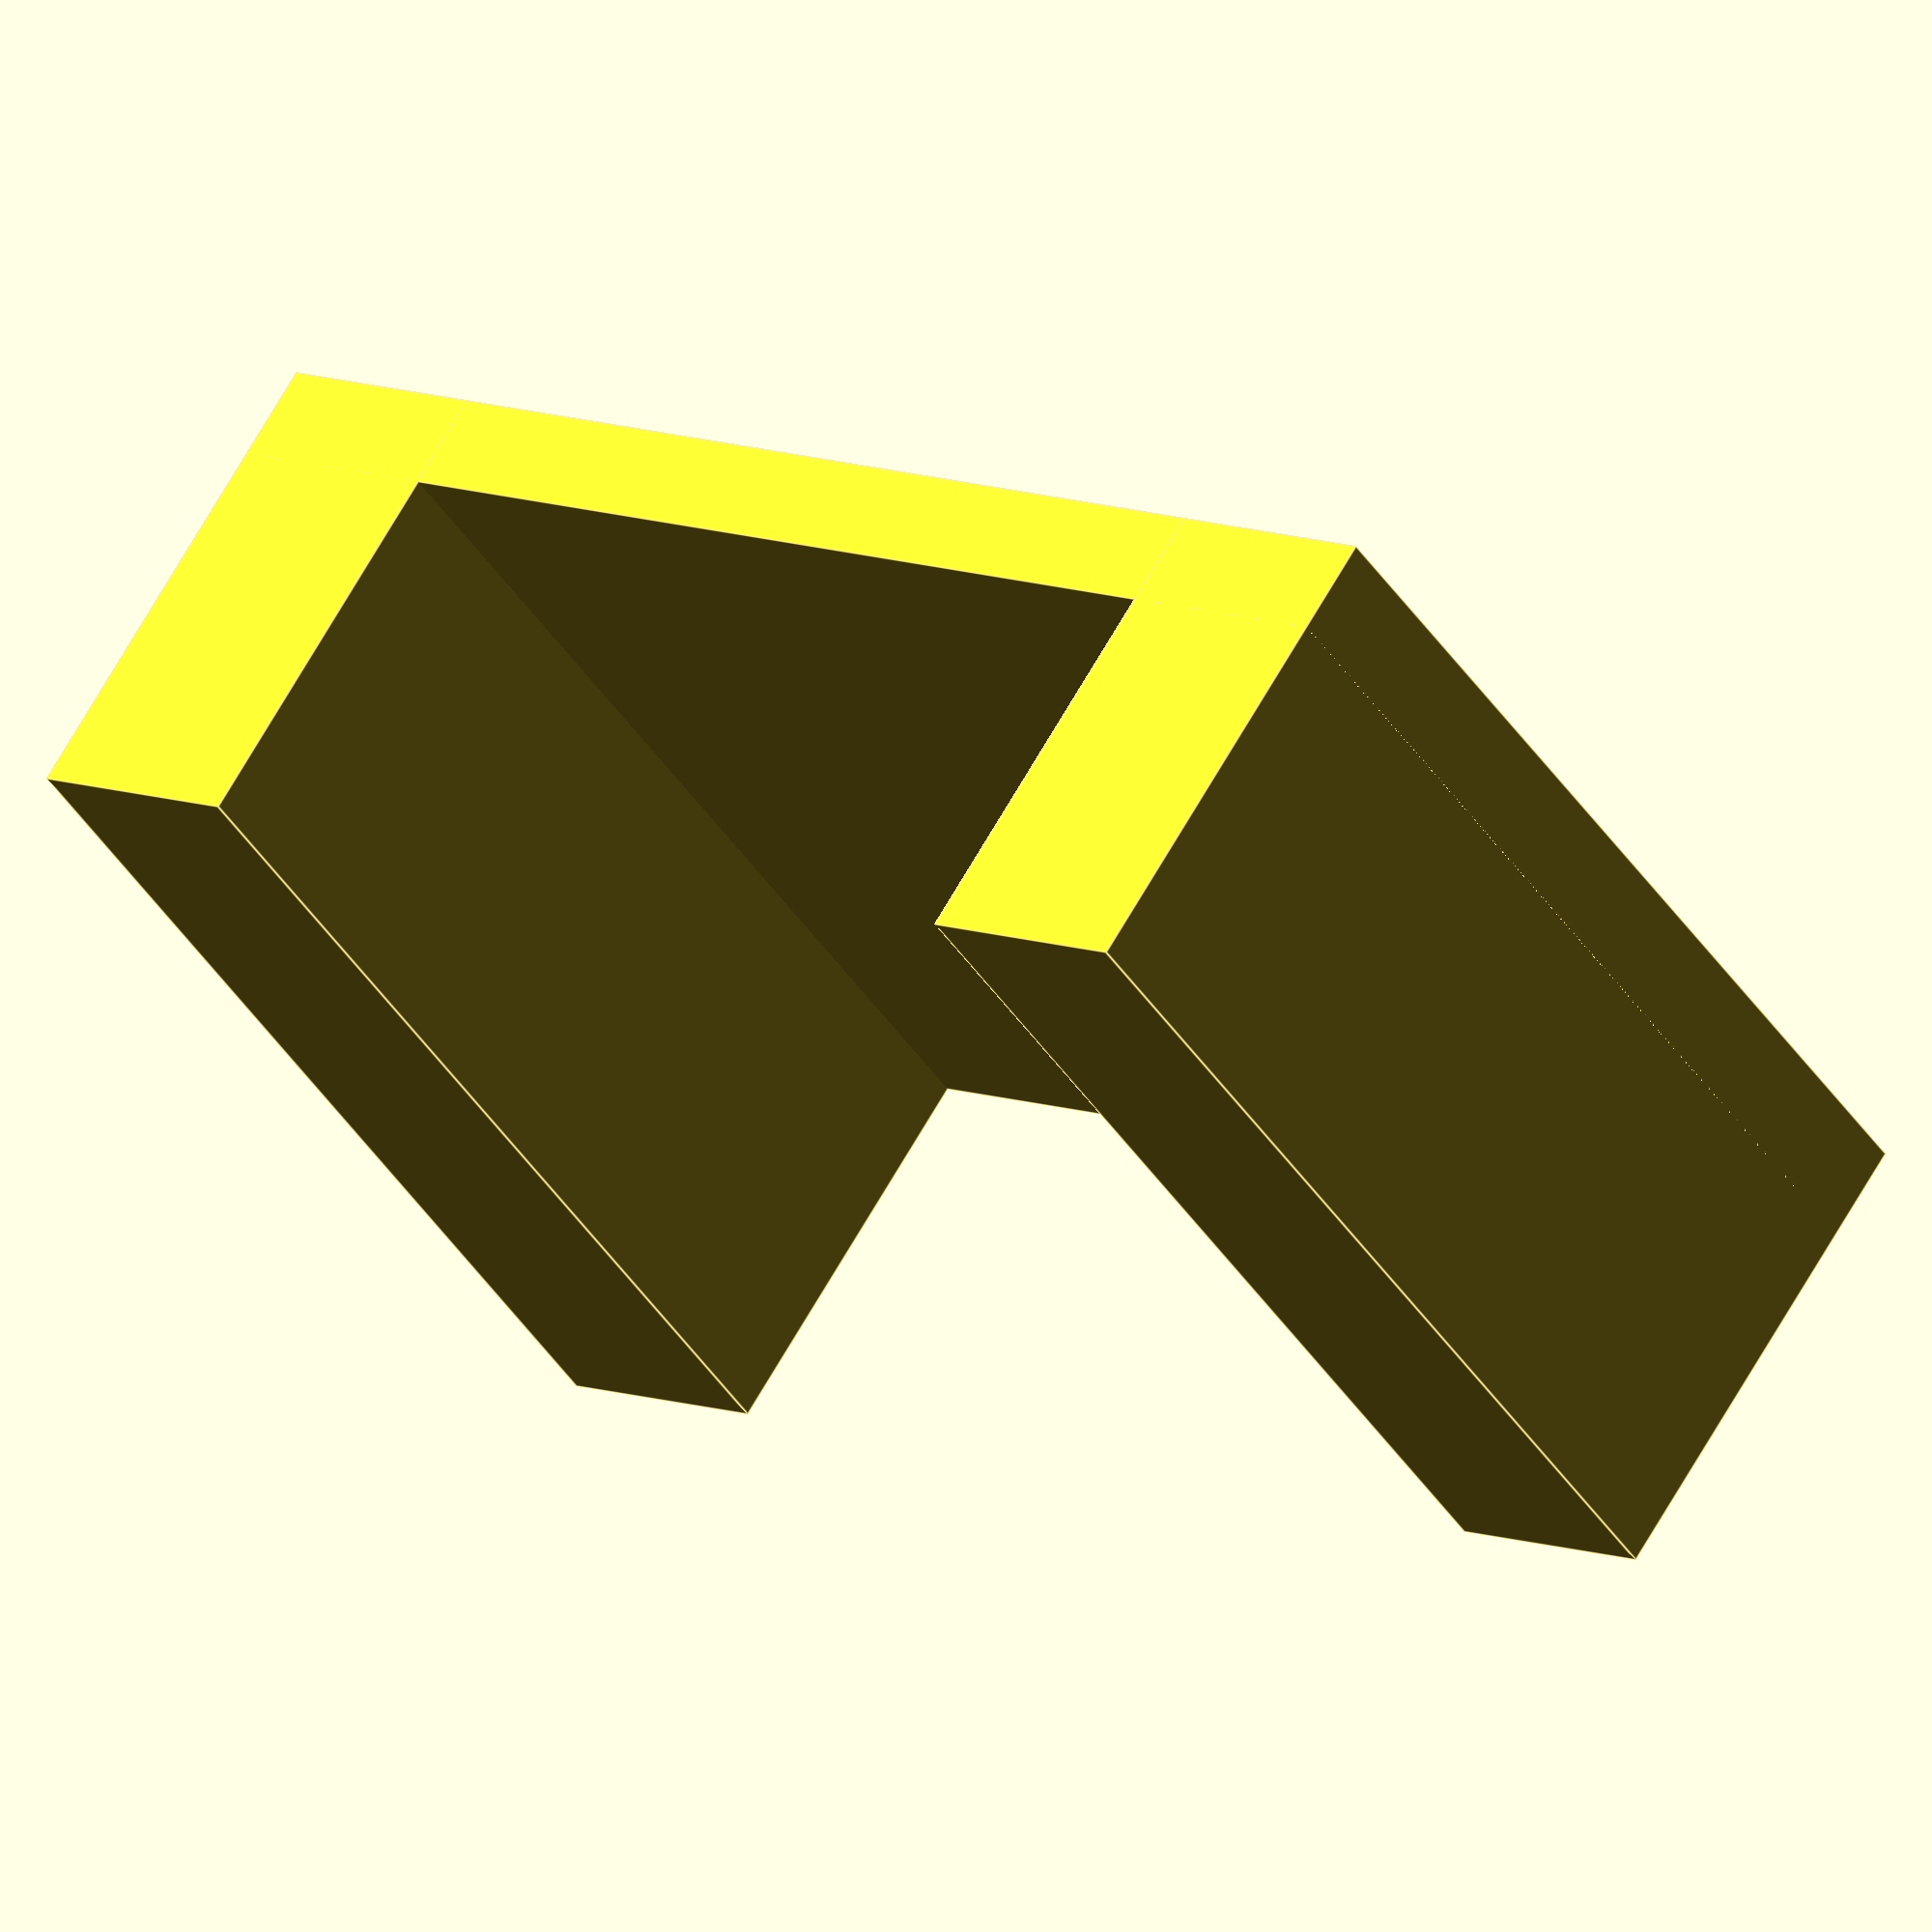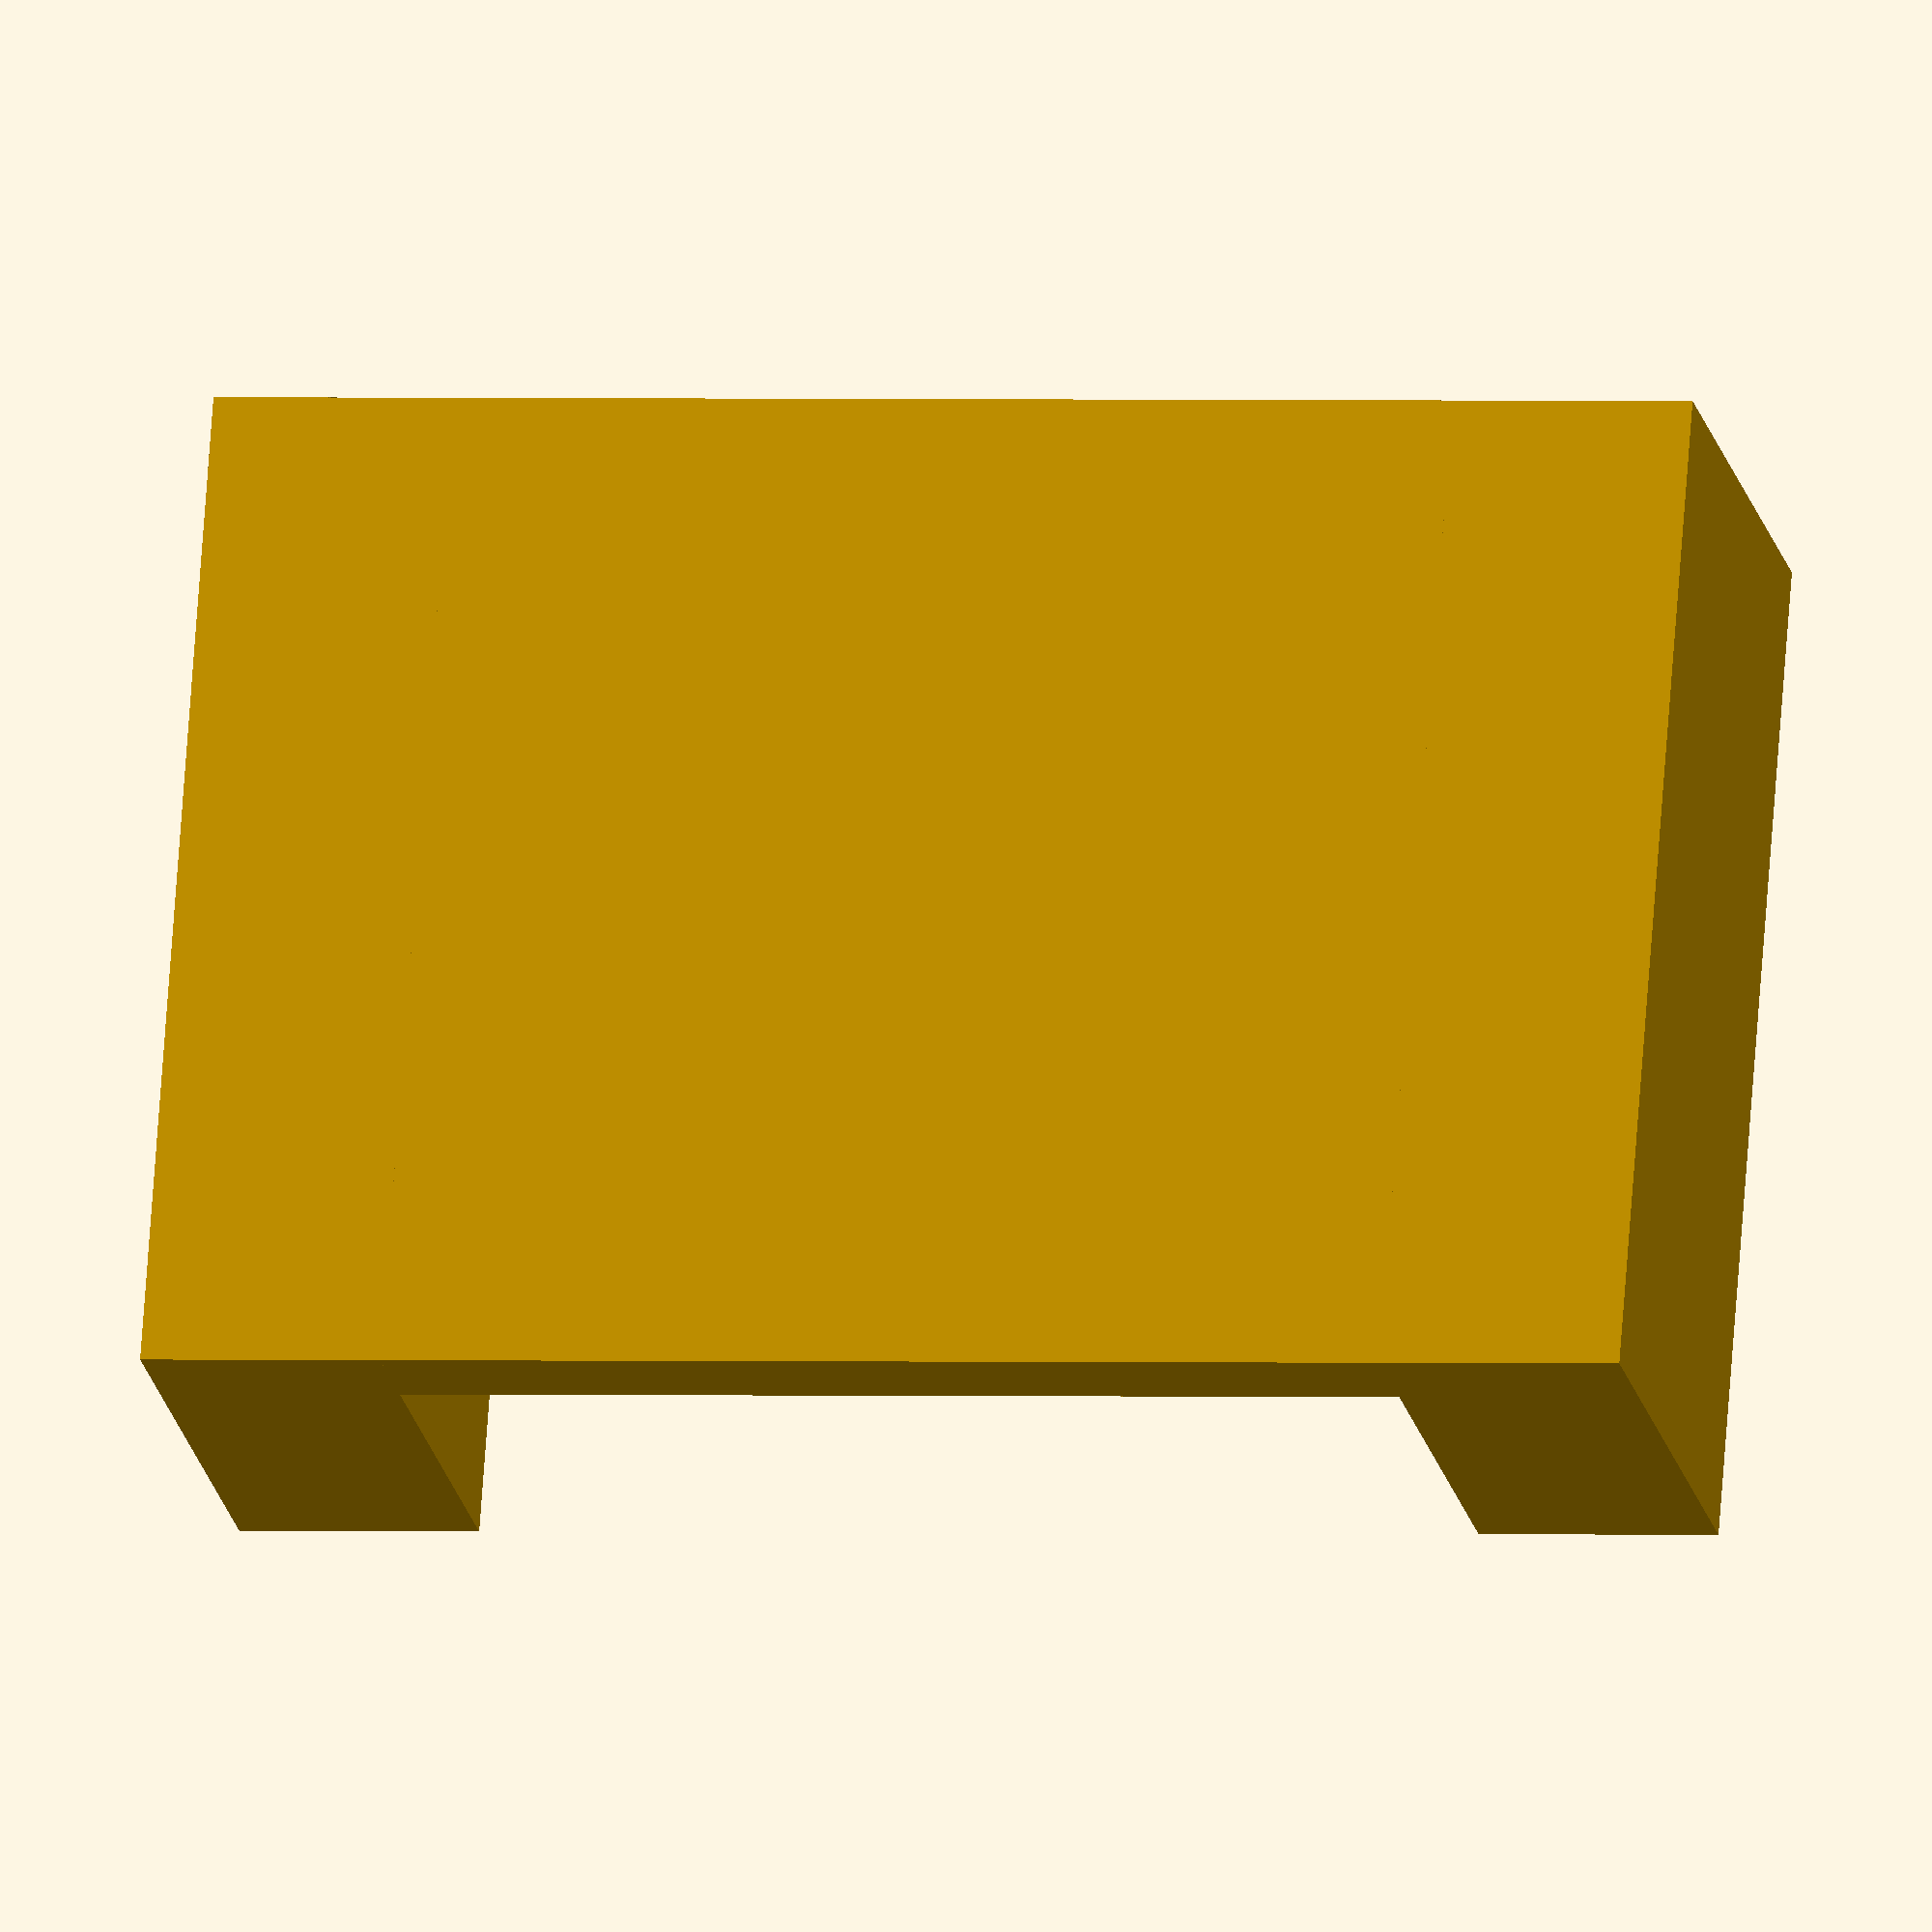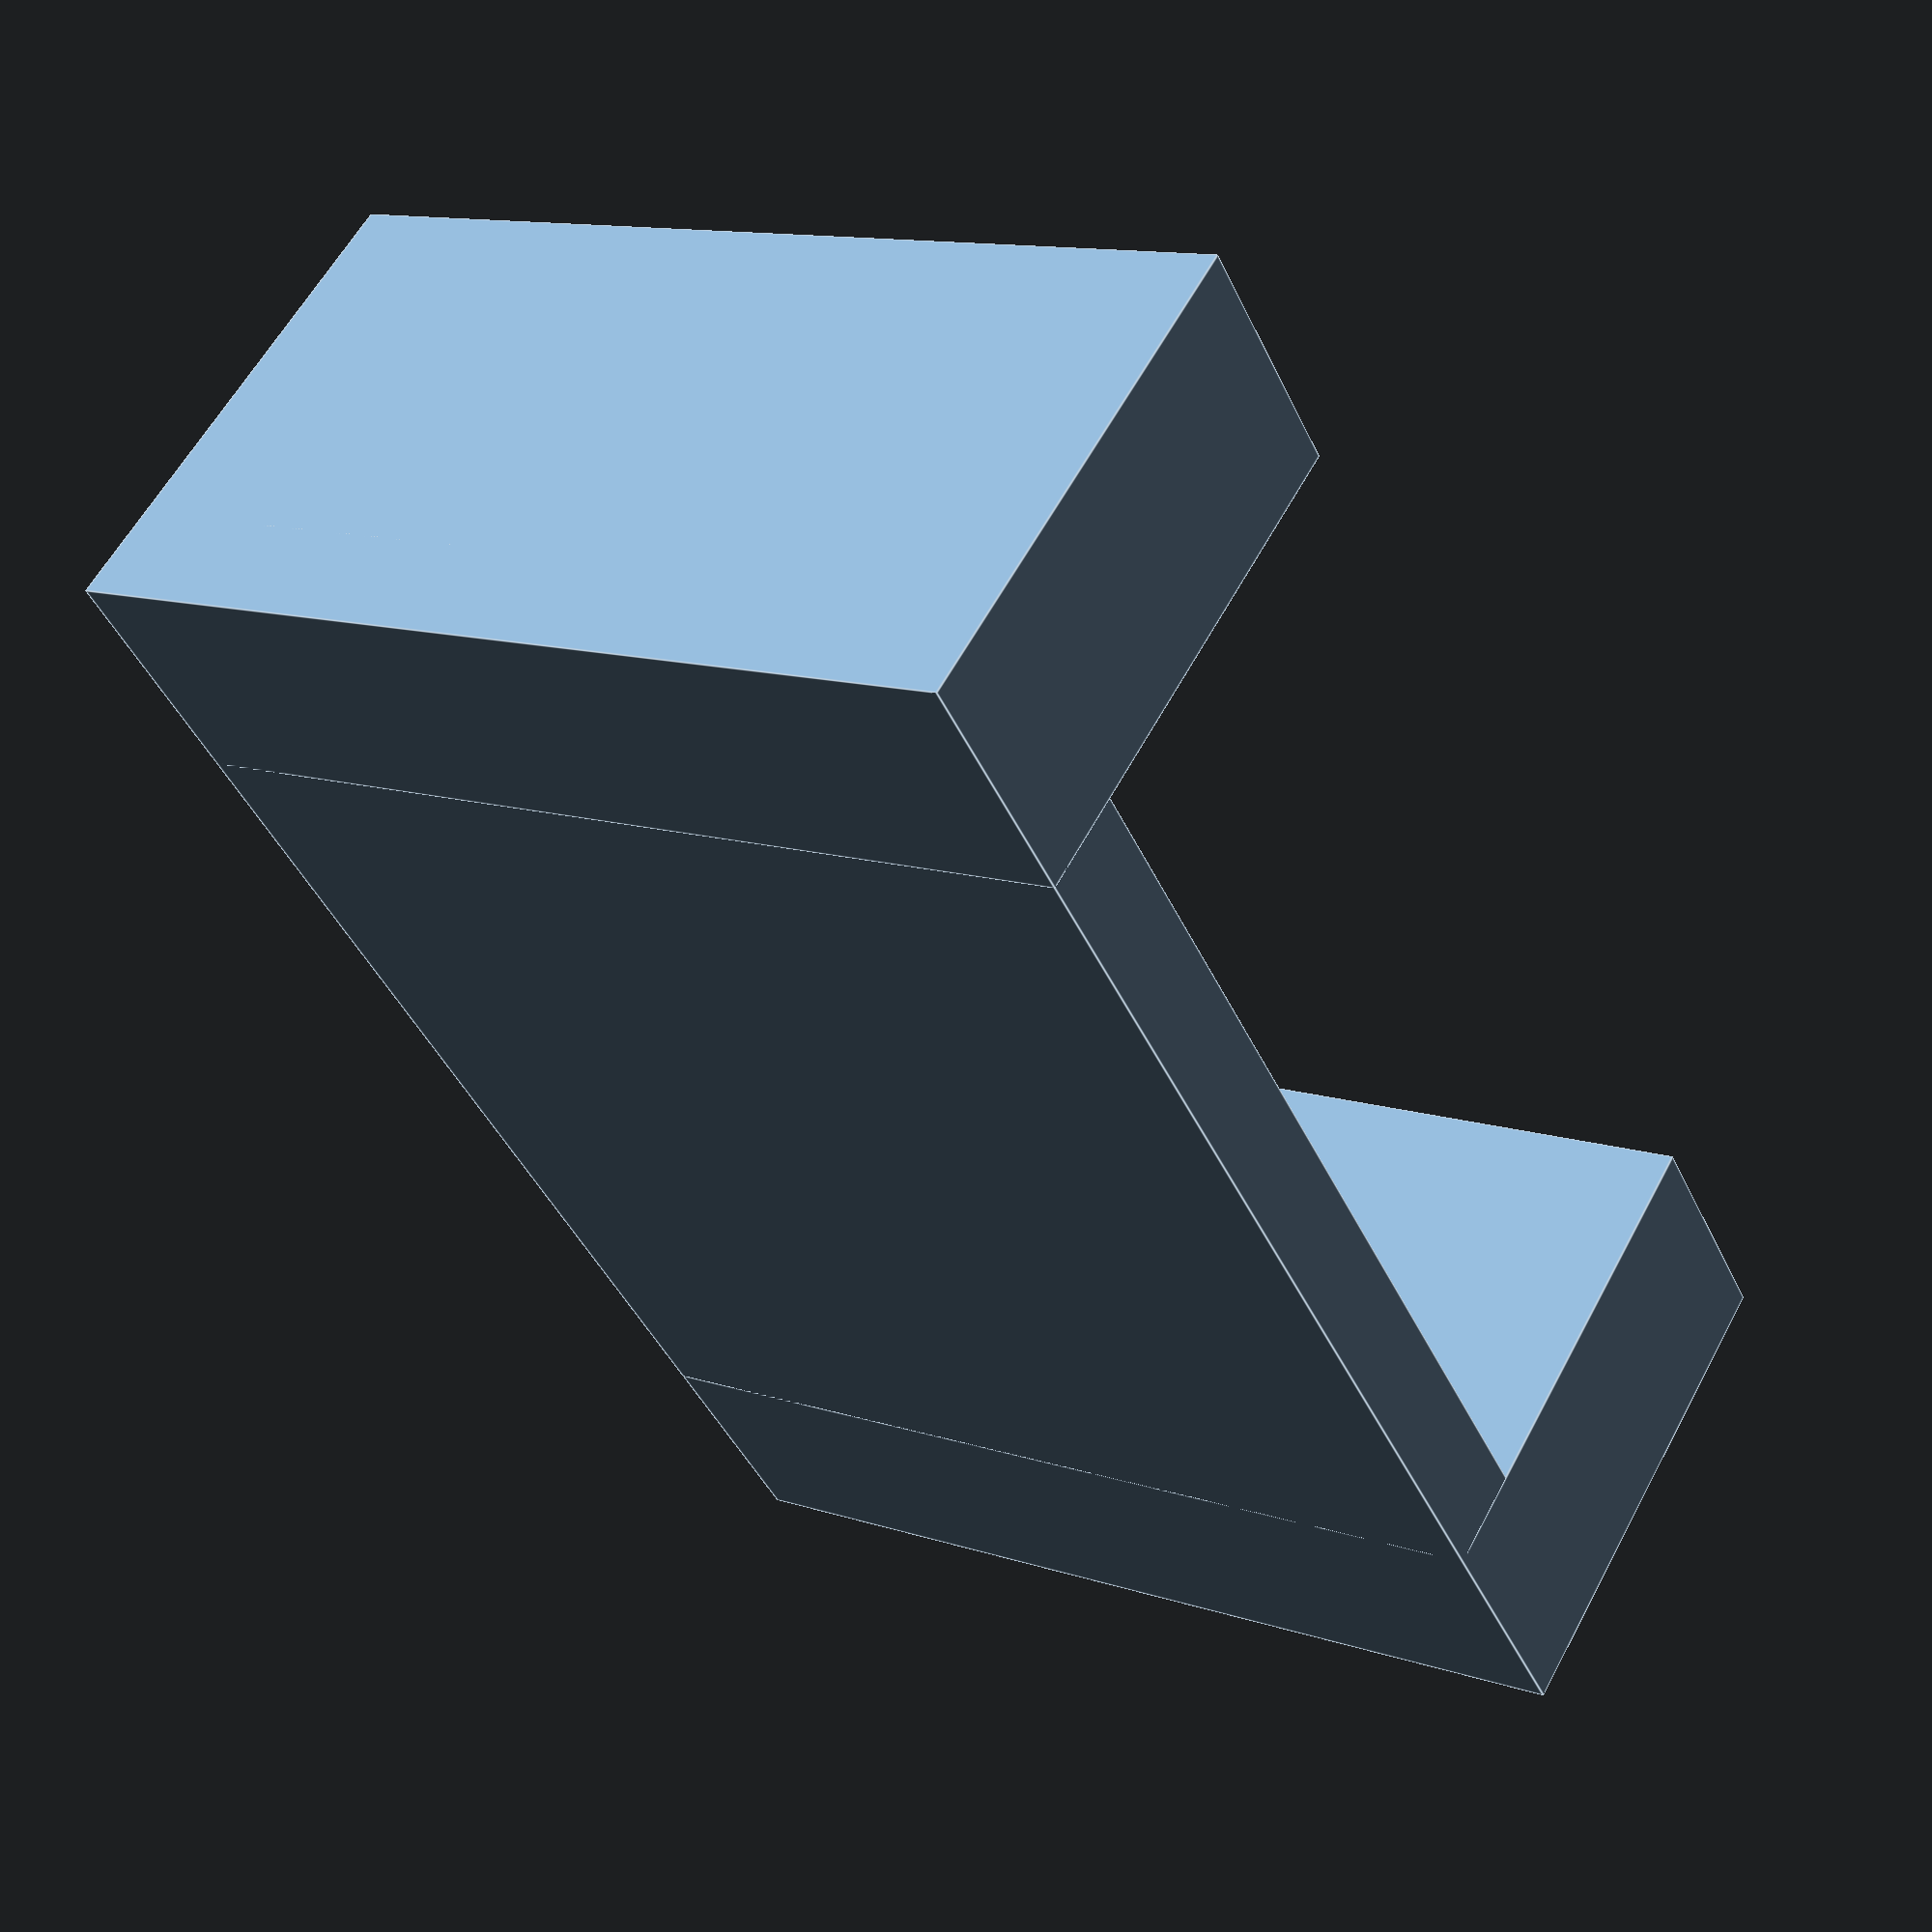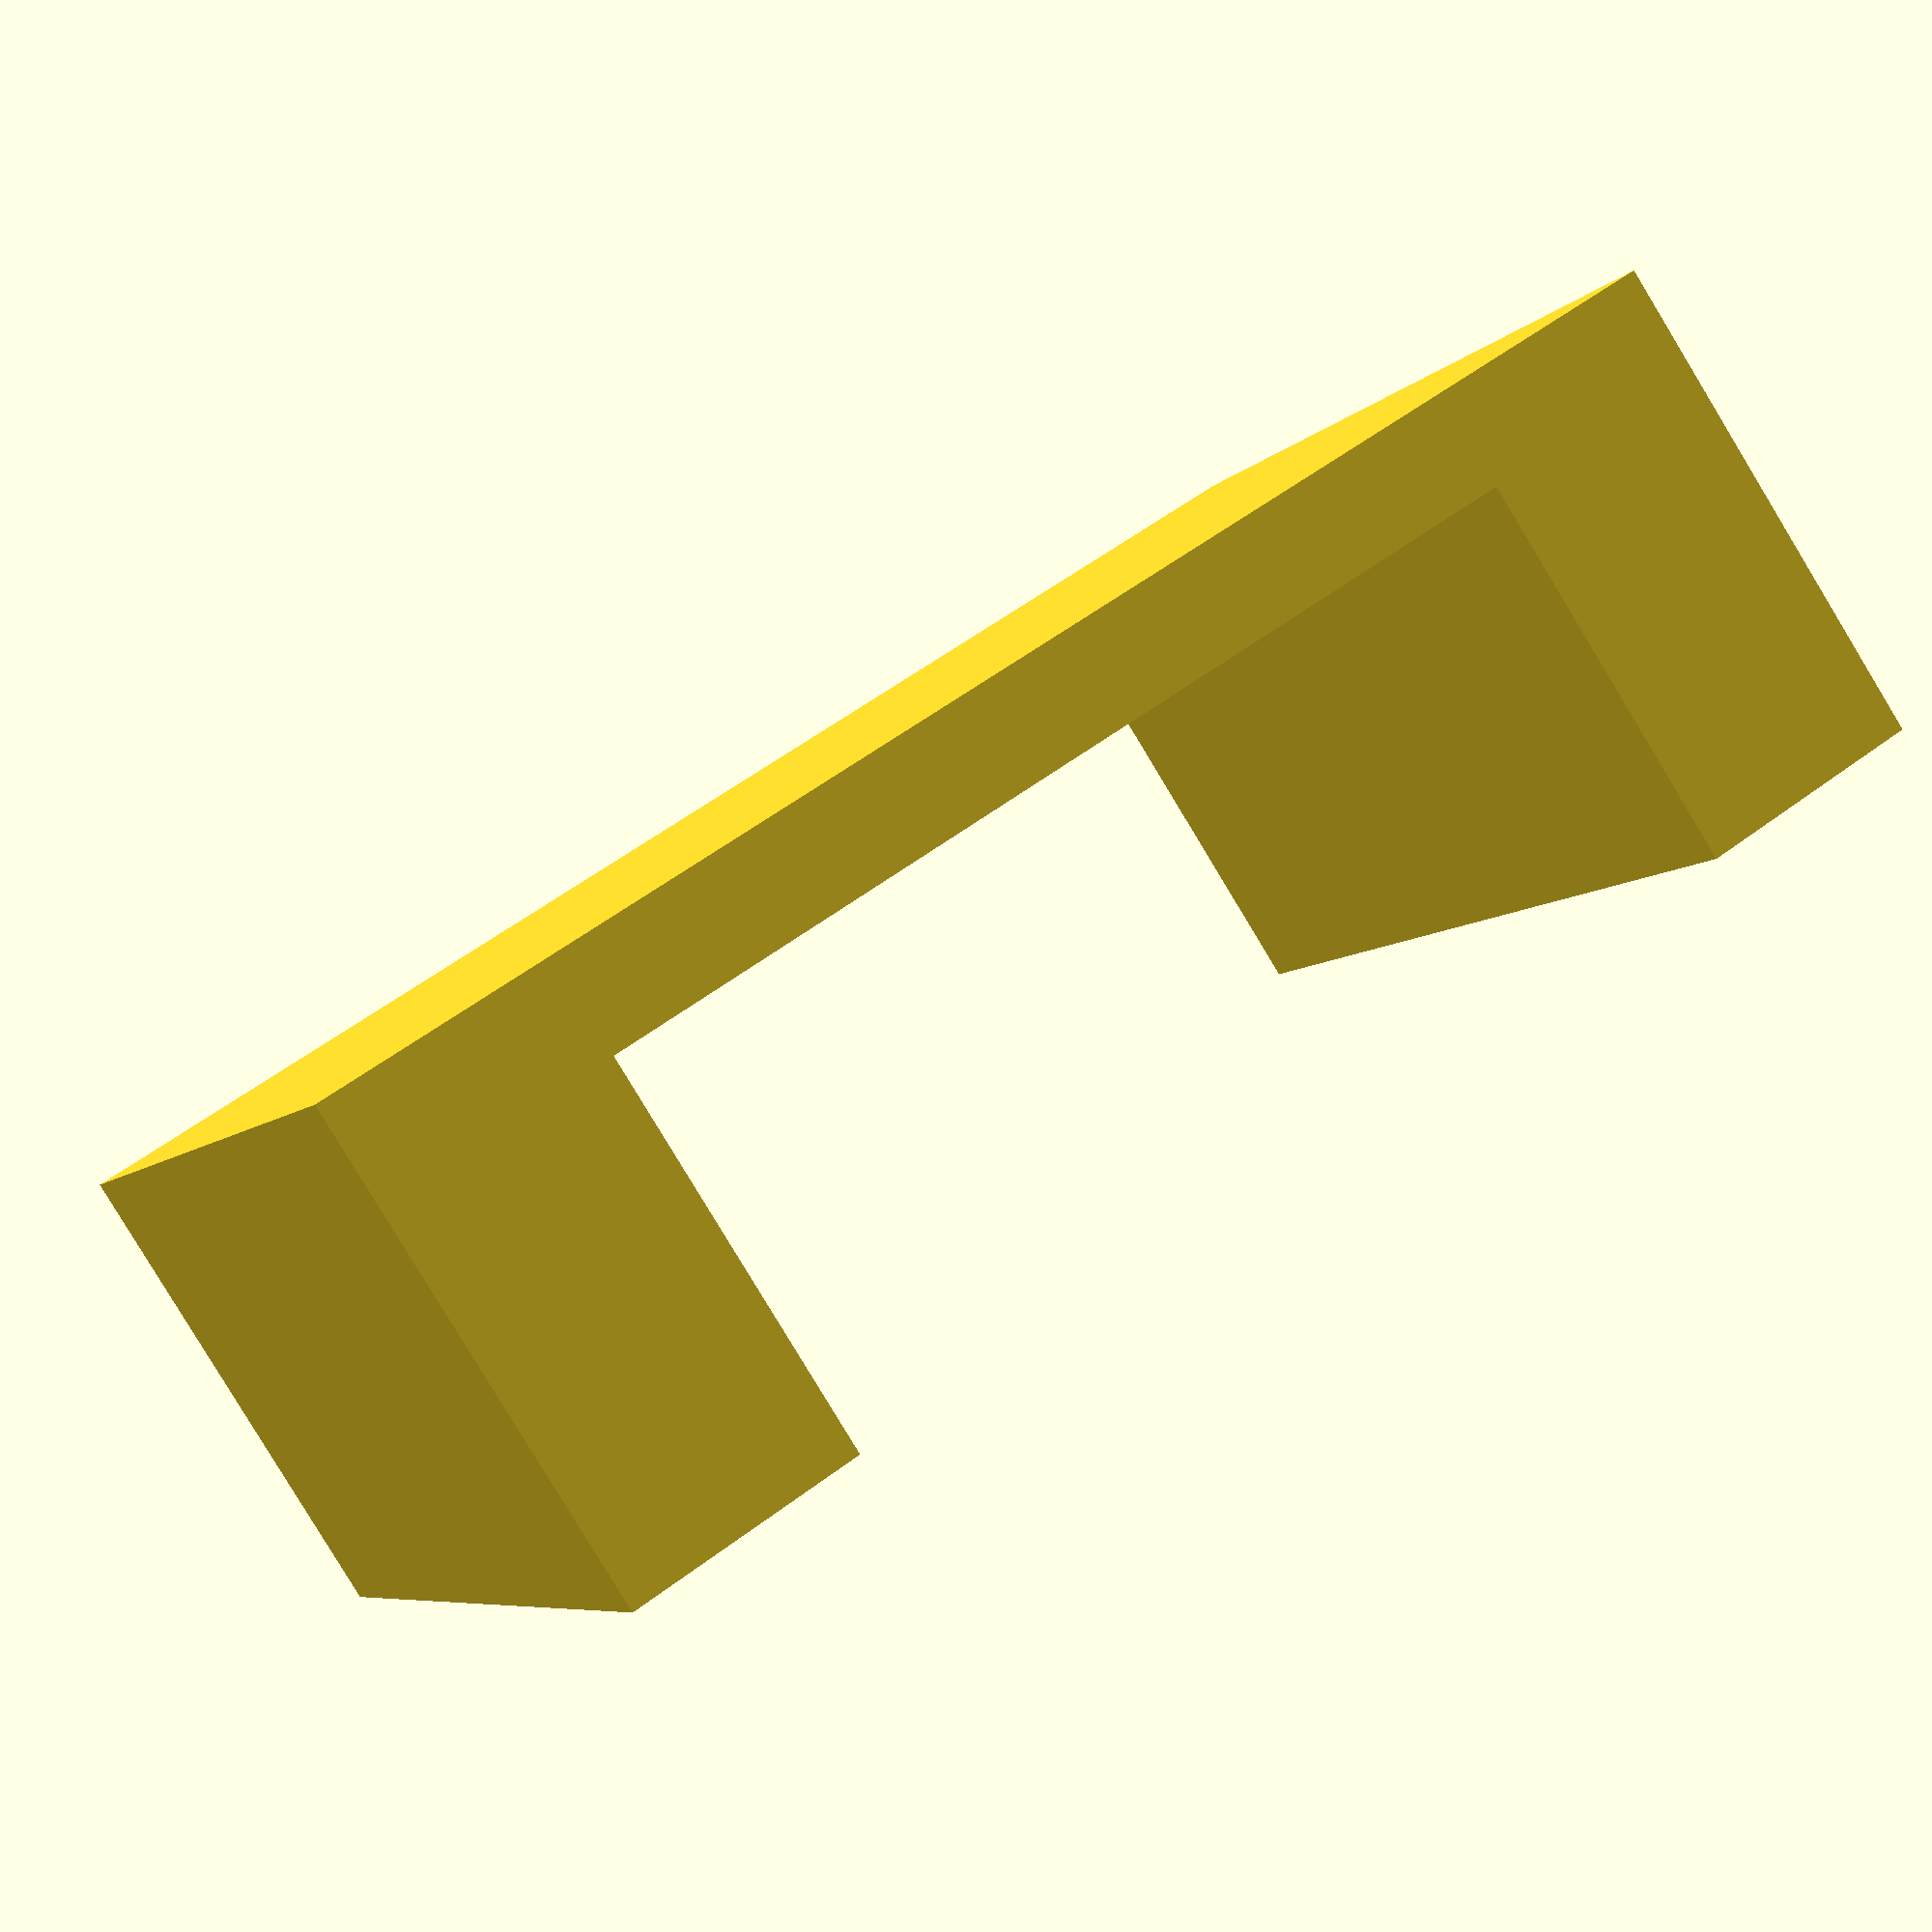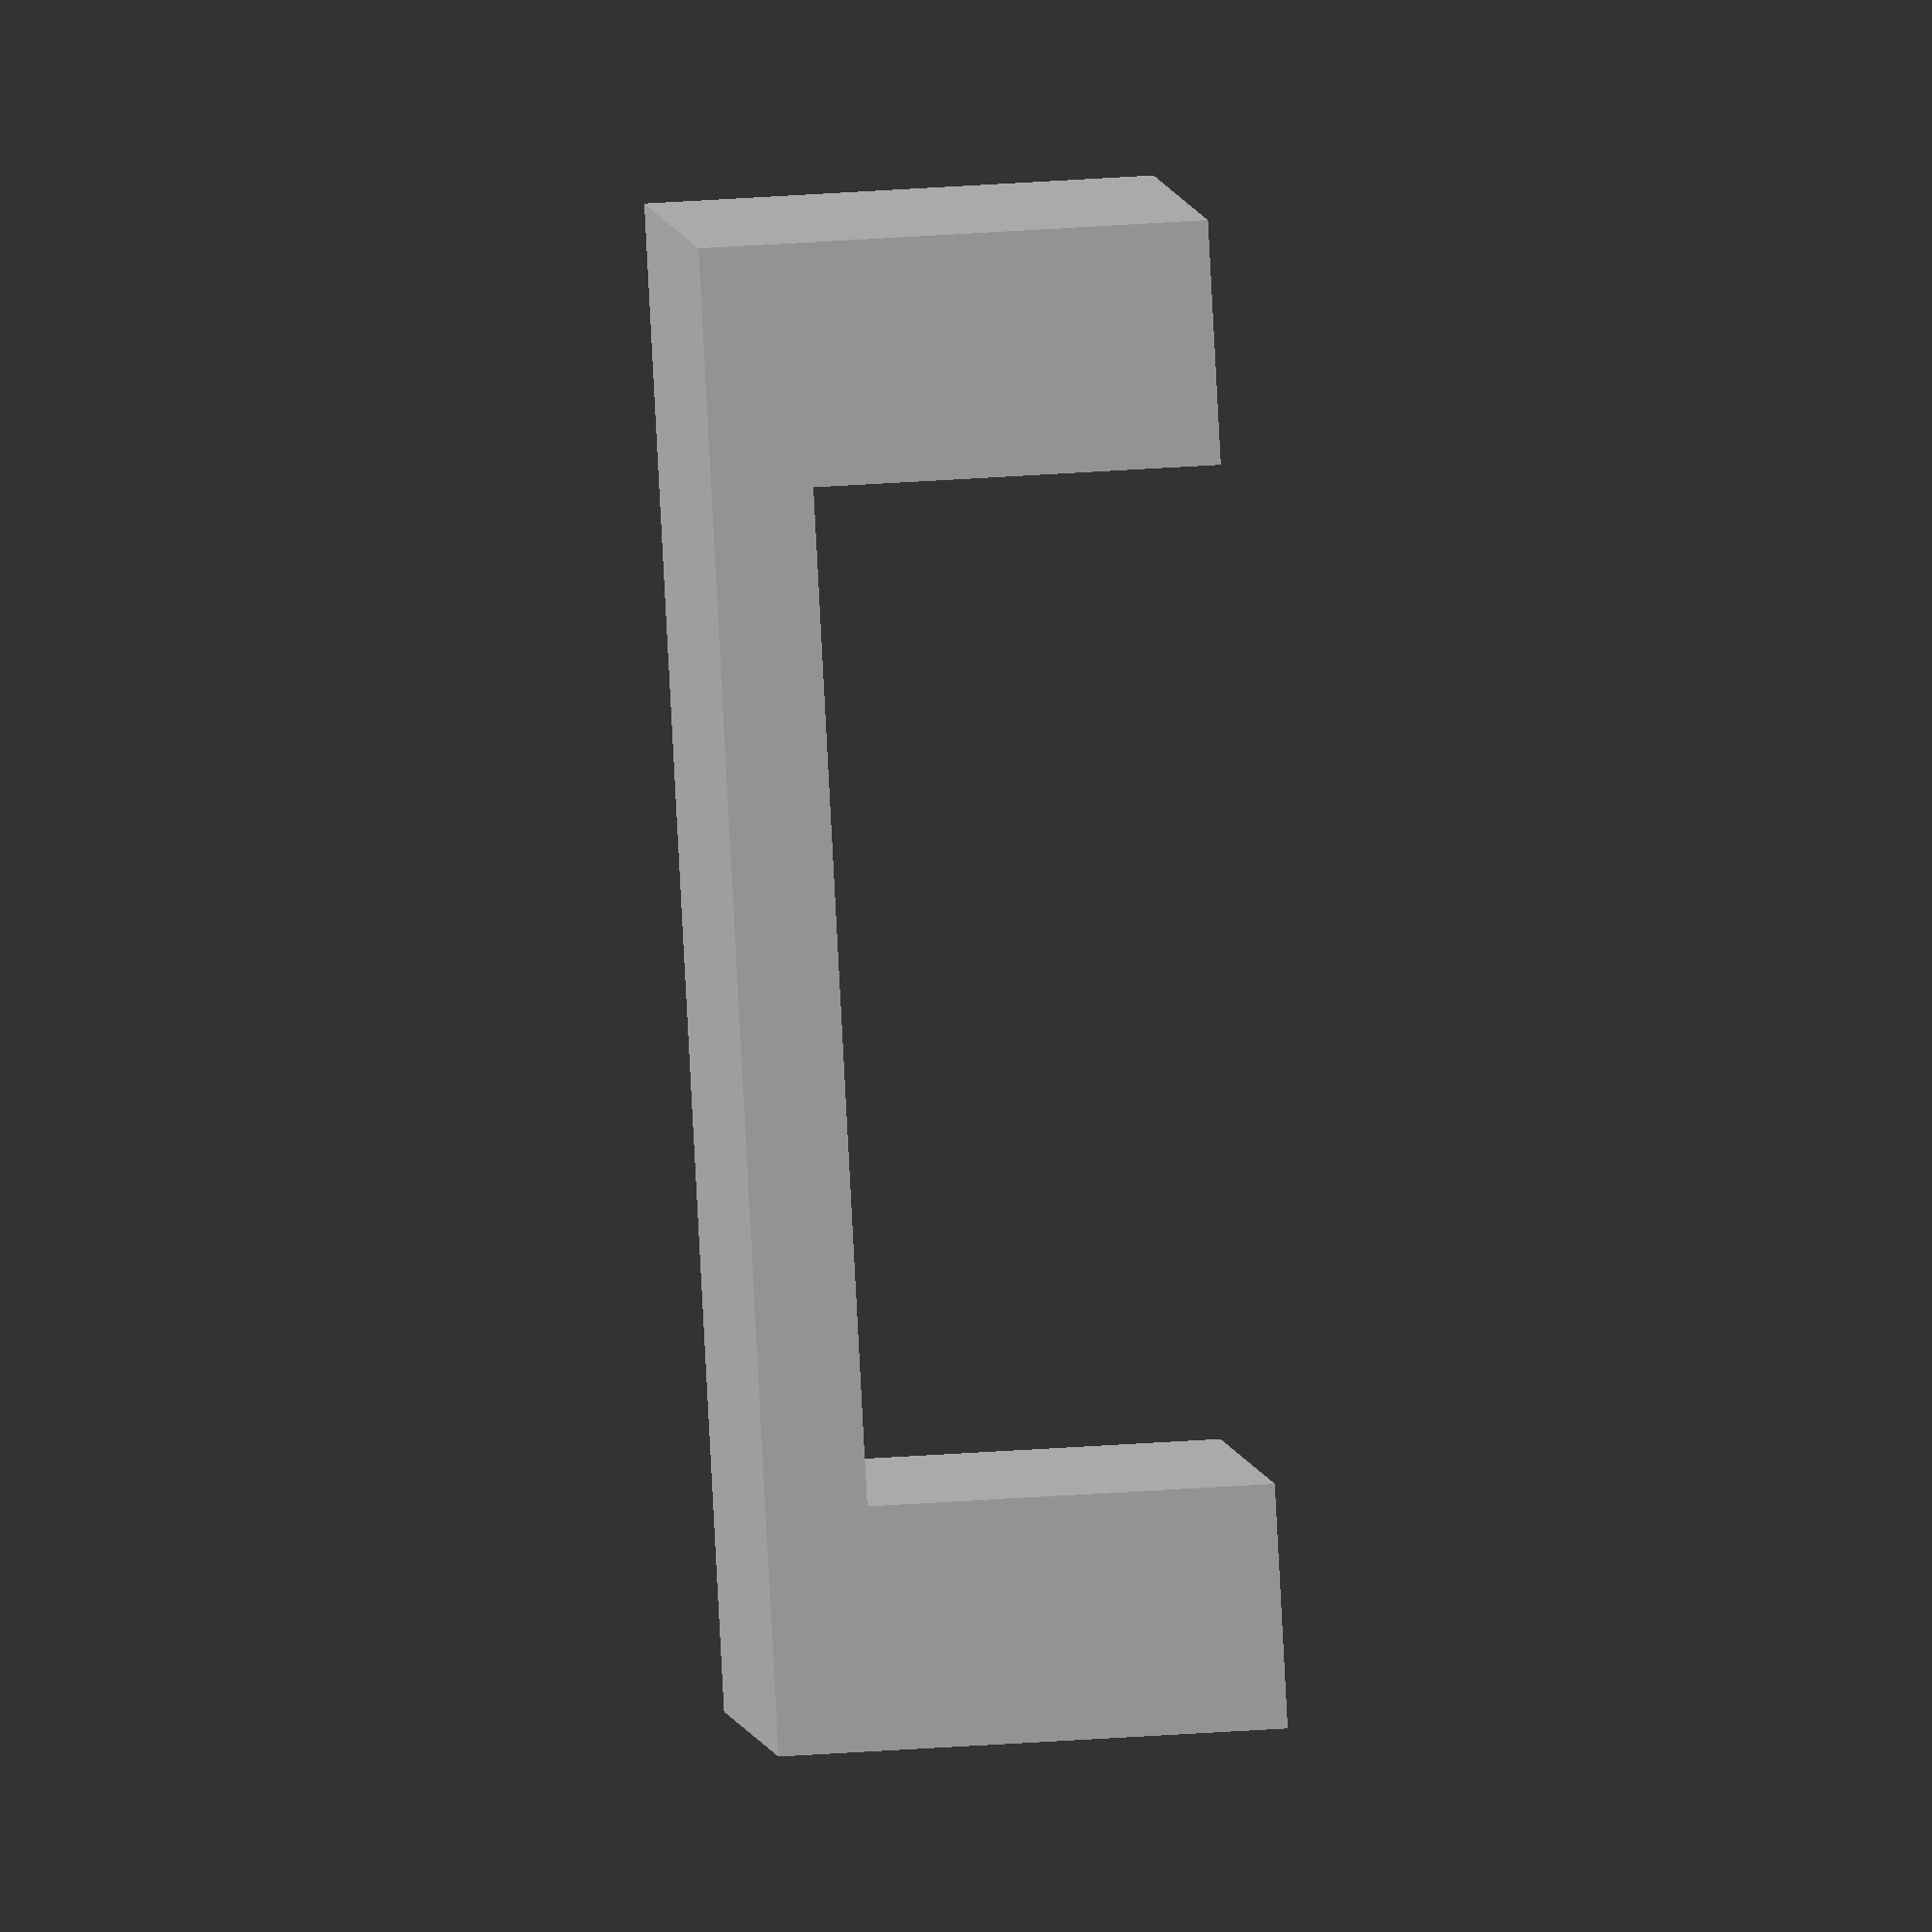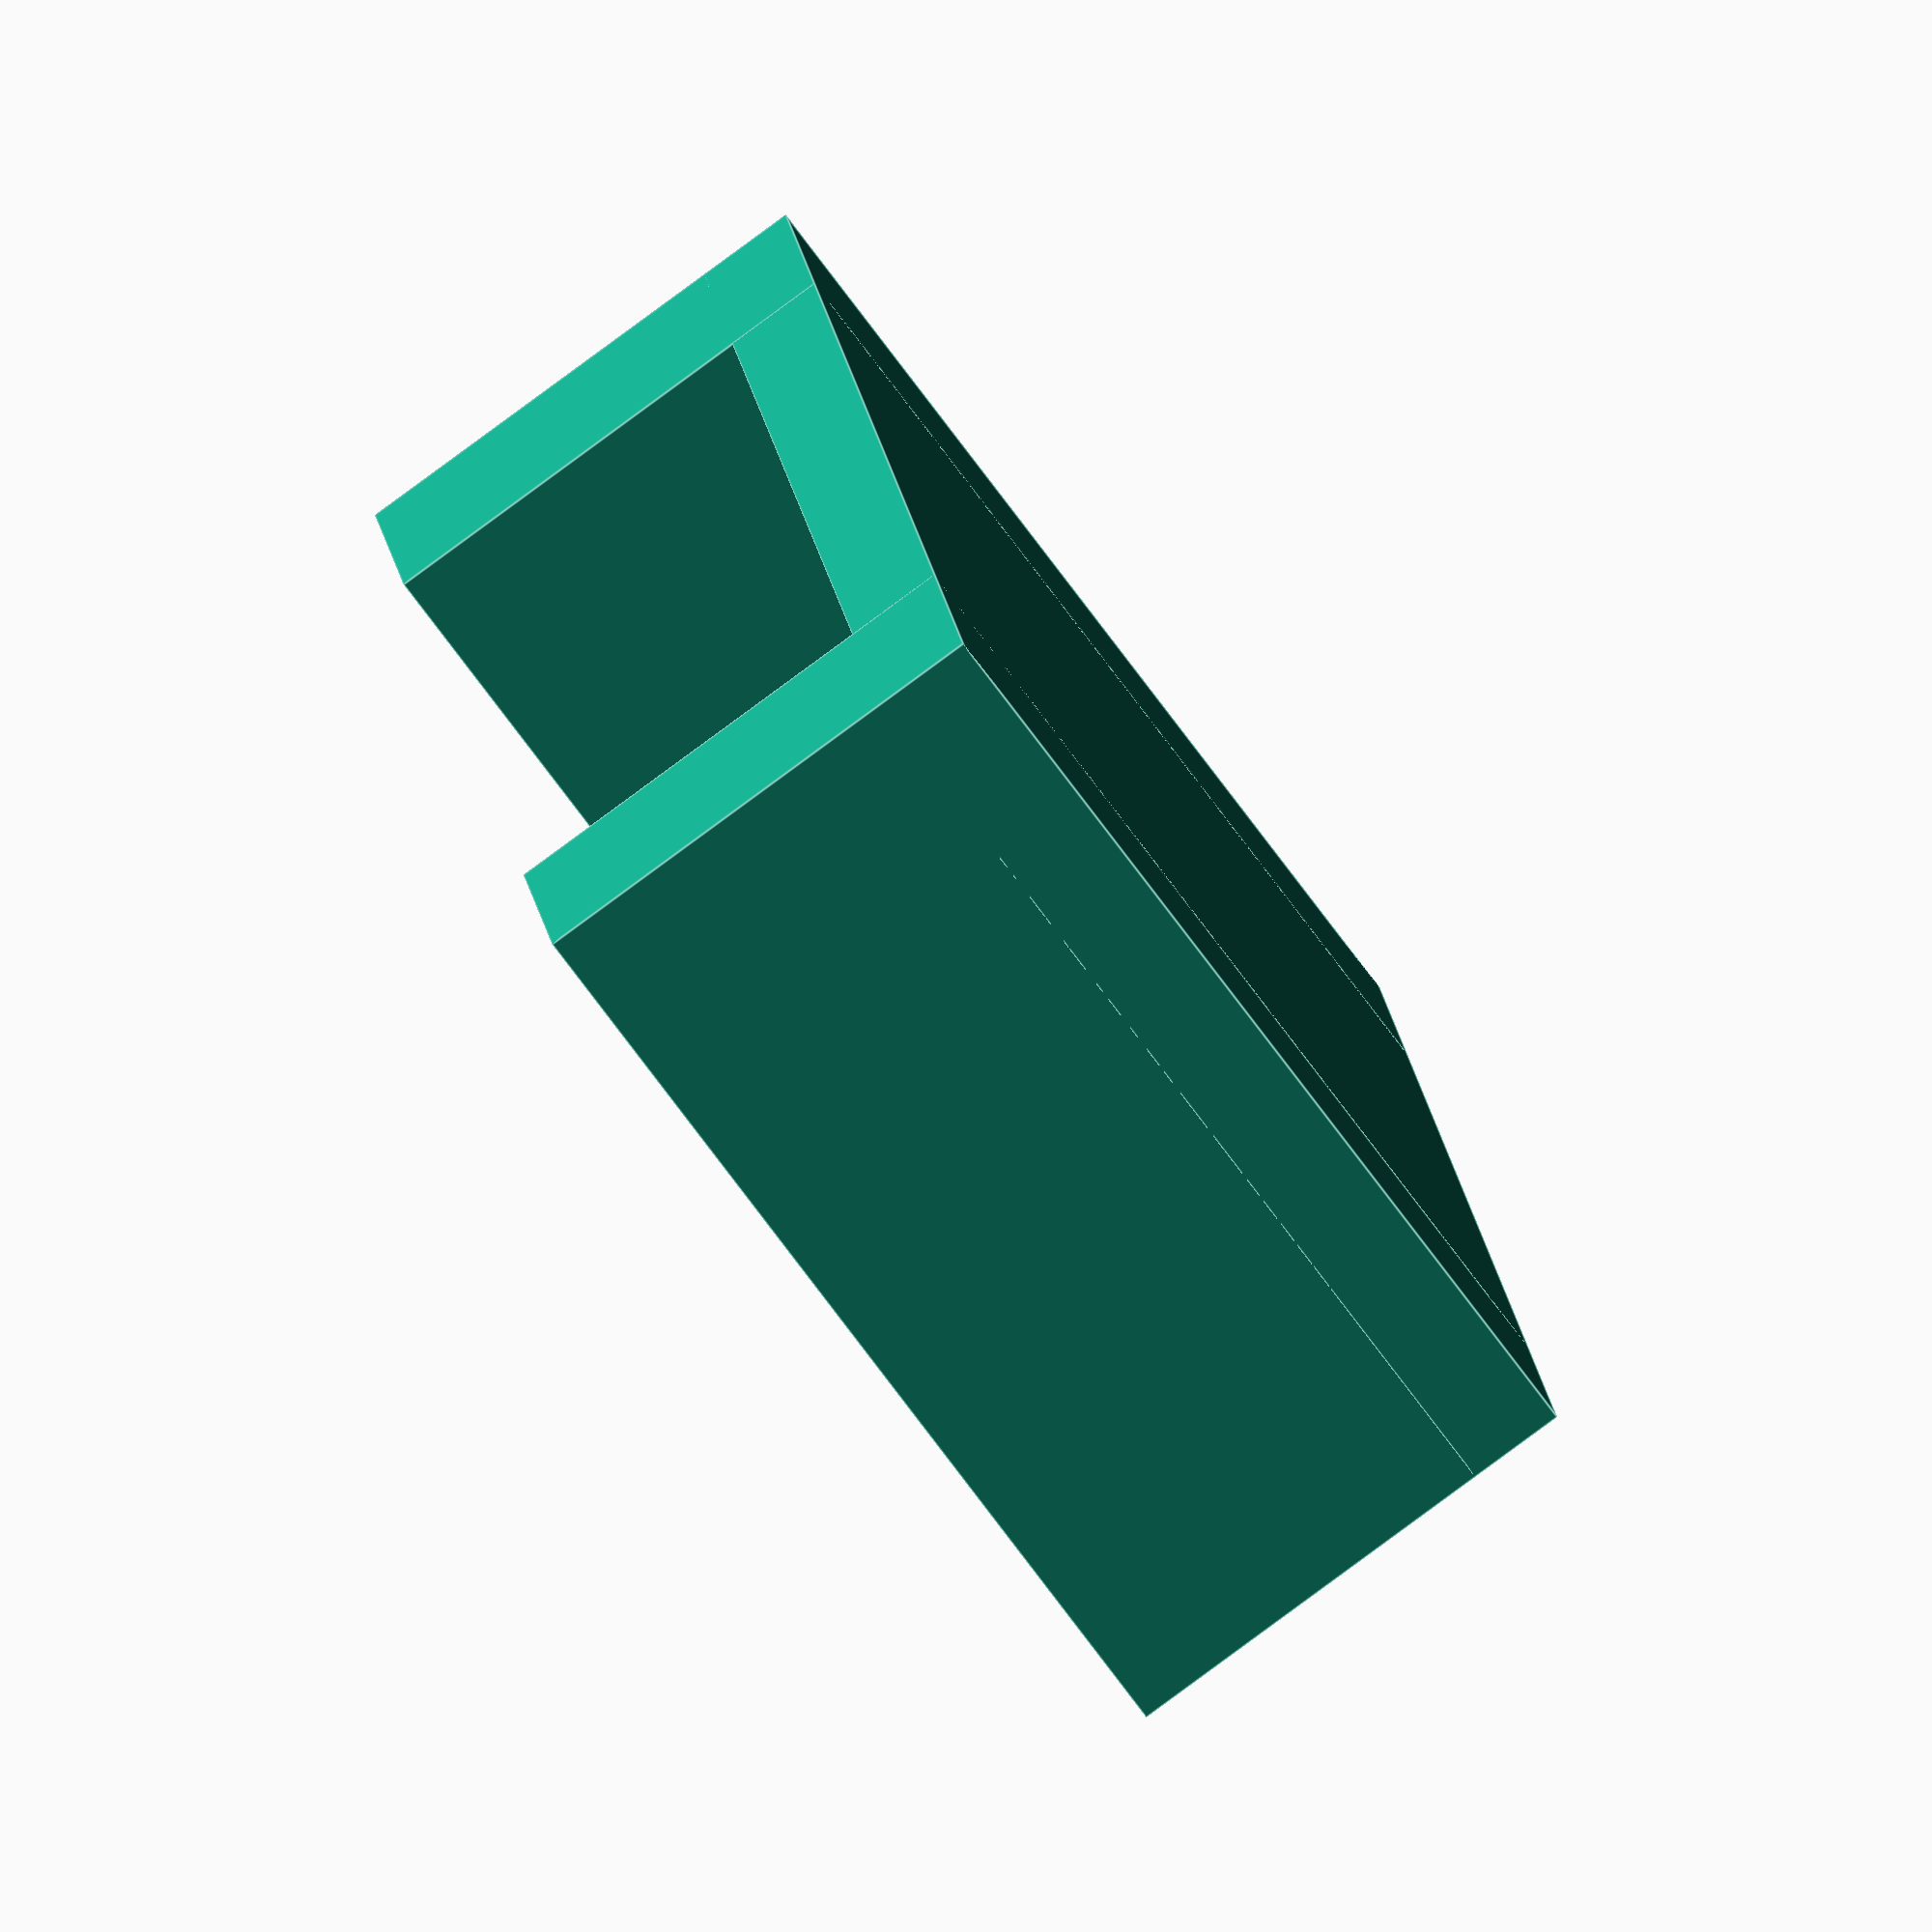
<openscad>


union() {
	scale(v = 25.4000000000) {
		union() {
			cube(size = [1.4800000000, 1, 0.1000000000]);
			union() {
				cube(size = [0.2400000000, 1, 0.5000000000]);
				translate(v = [1.2400000000, 0, 0]) {
					cube(size = [0.2400000000, 1, 0.5000000000]);
				}
			}
		}
	}
}
</openscad>
<views>
elev=294.2 azim=143.5 roll=29.3 proj=o view=edges
elev=200.0 azim=175.8 roll=348.8 proj=o view=wireframe
elev=300.5 azim=297.2 roll=208.0 proj=p view=edges
elev=263.8 azim=203.7 roll=328.8 proj=p view=wireframe
elev=312.6 azim=134.8 roll=265.7 proj=o view=solid
elev=82.6 azim=101.4 roll=126.4 proj=o view=edges
</views>
